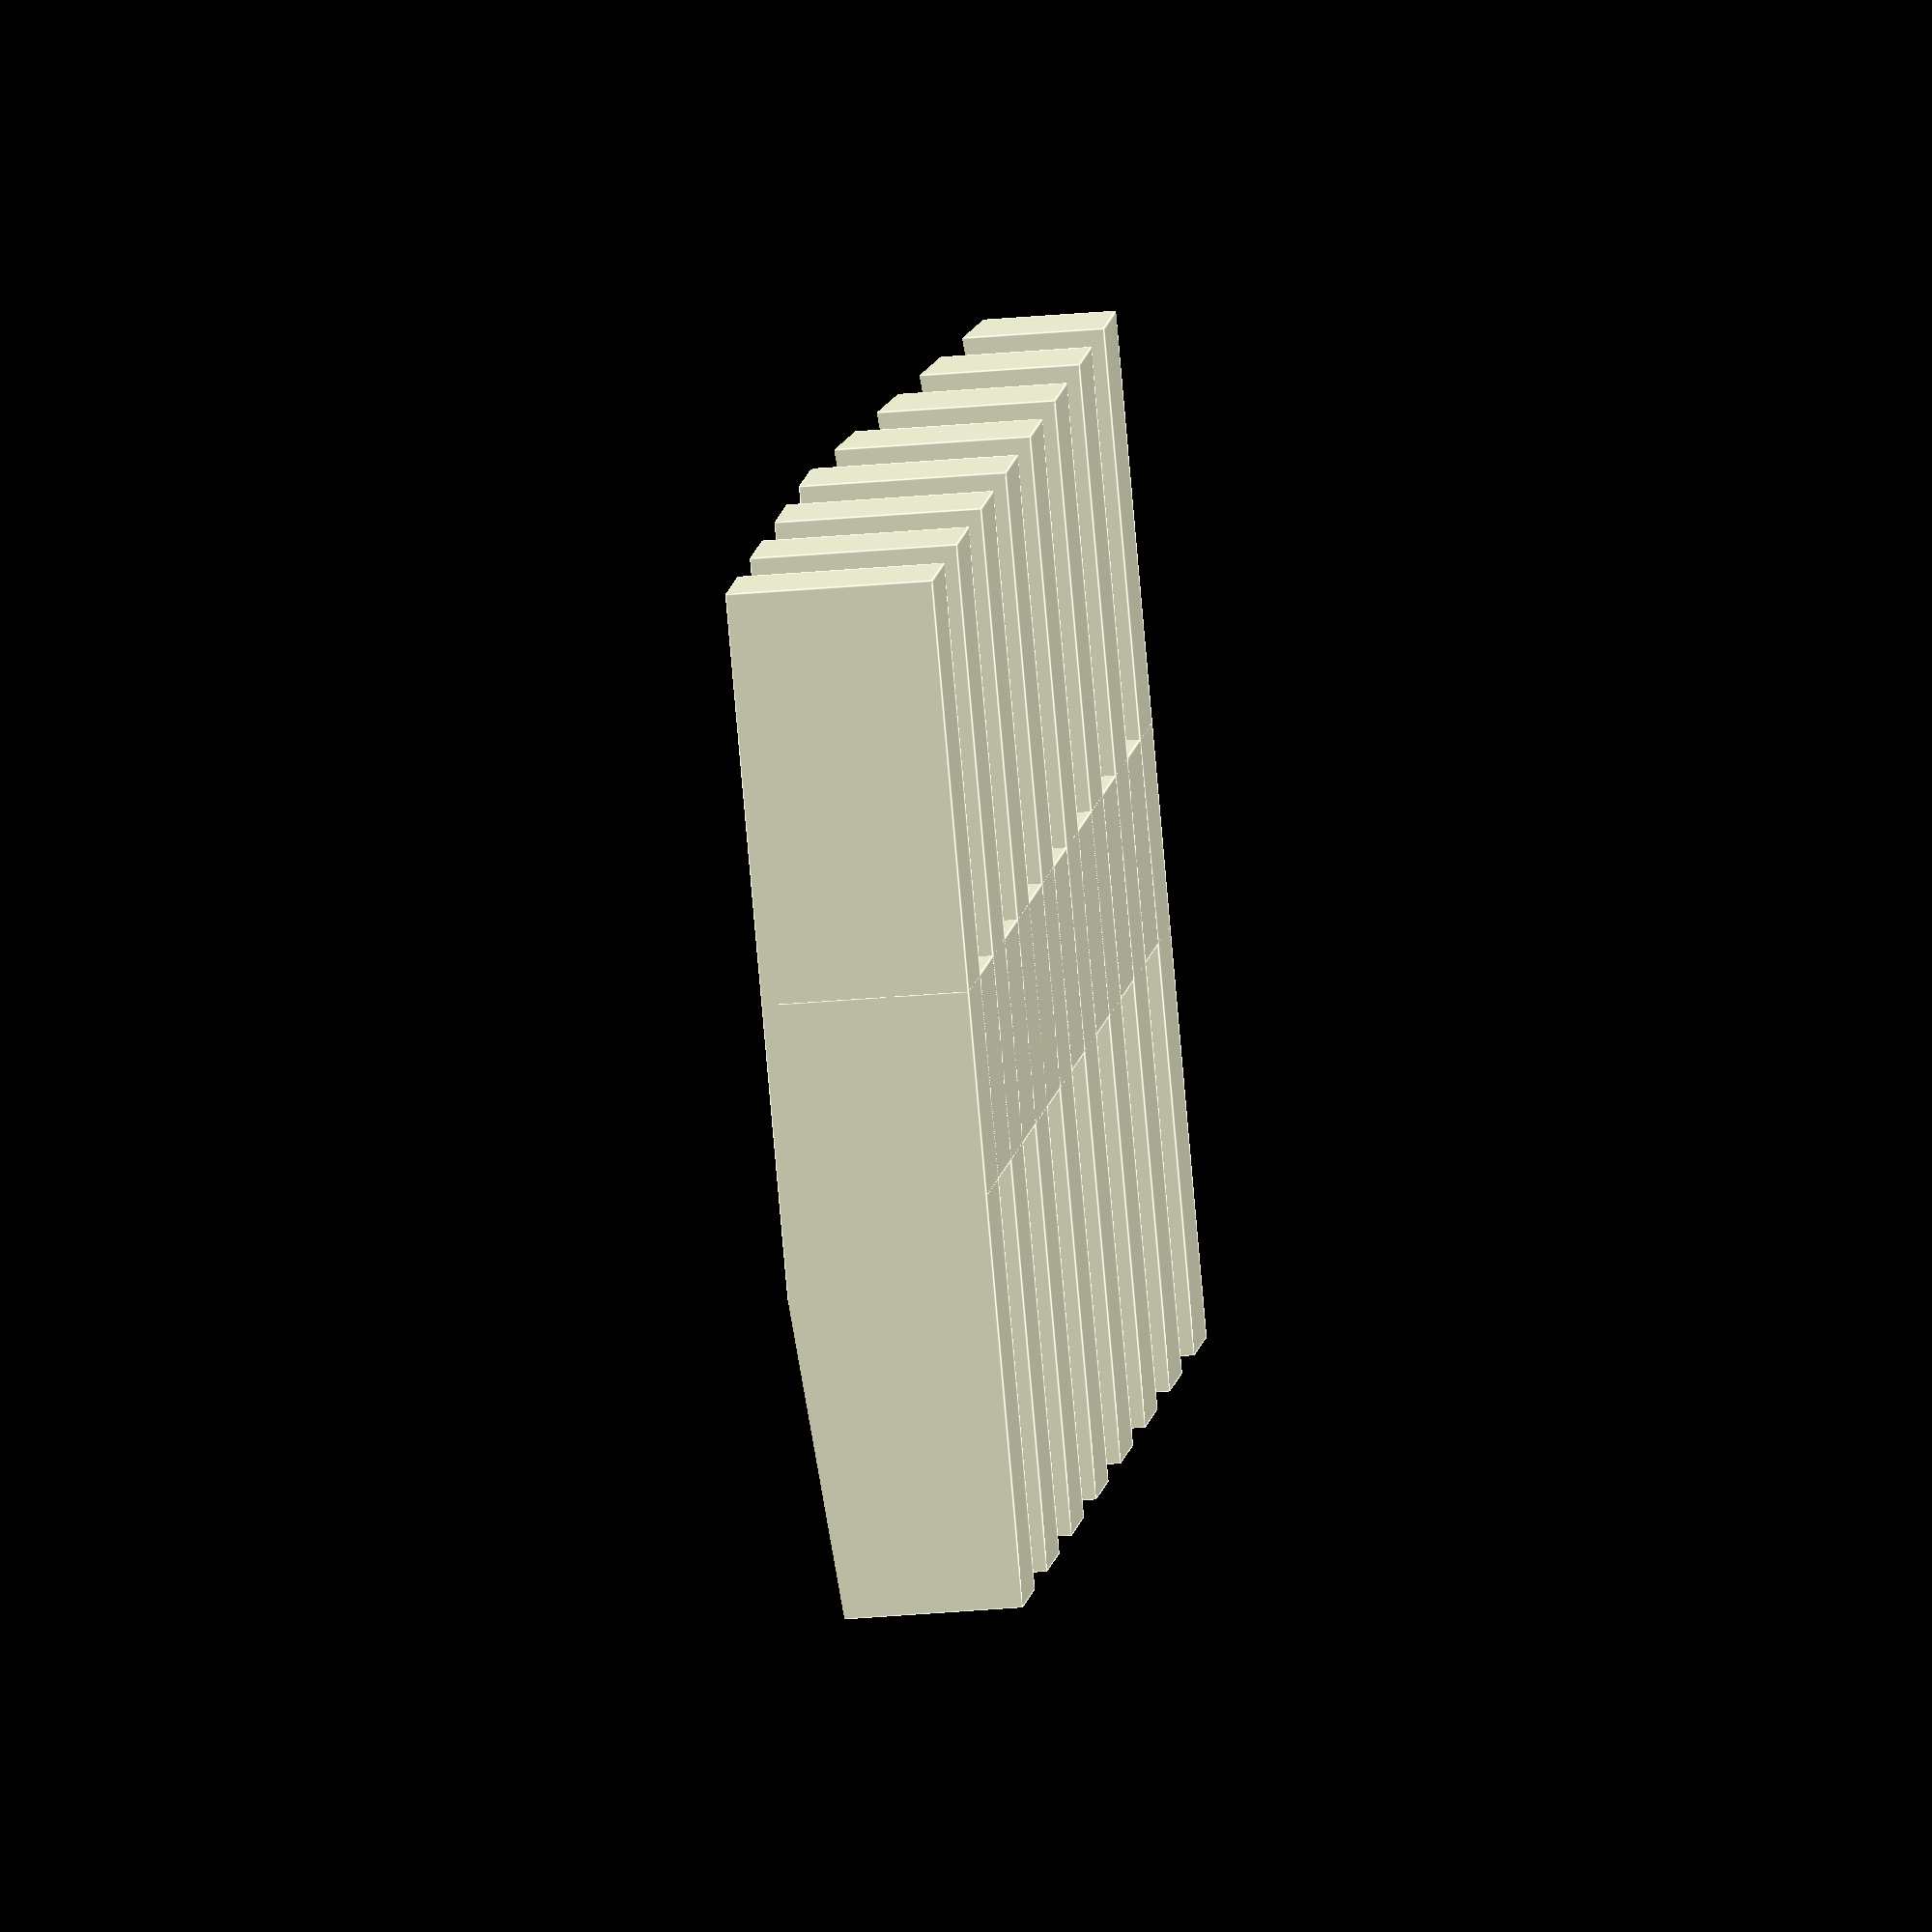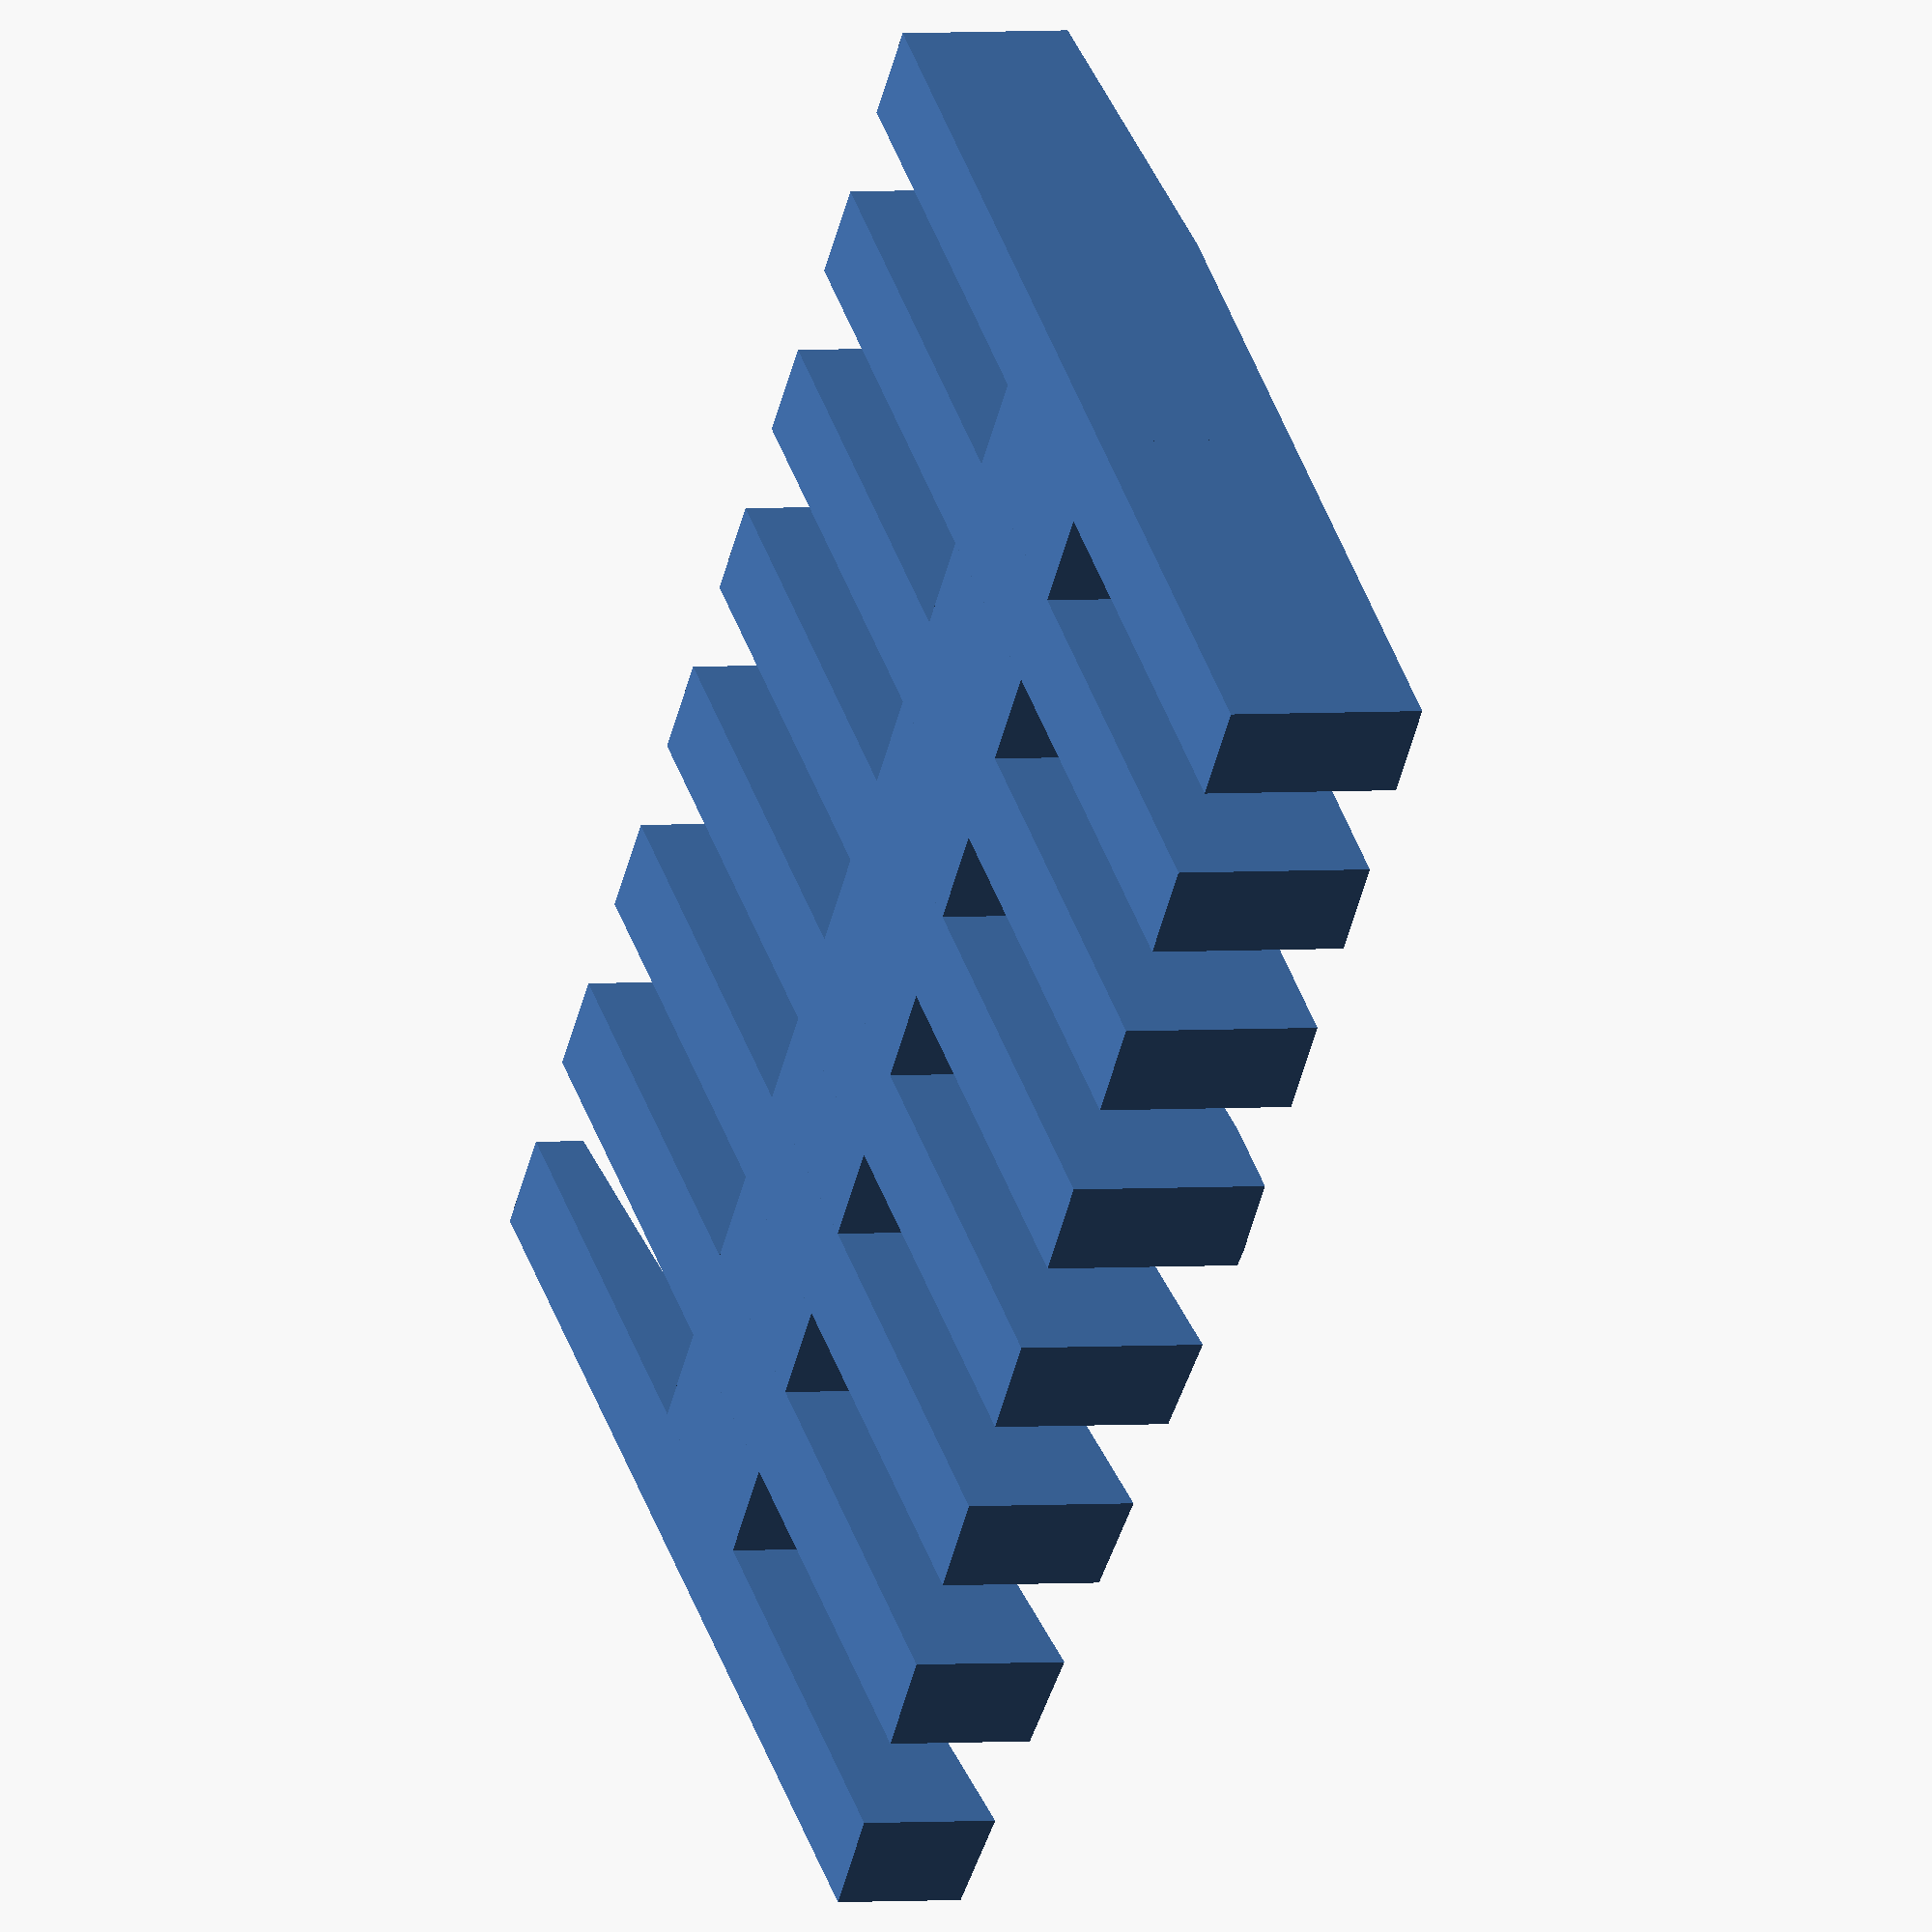
<openscad>
z_height = 20;

y_length = 150;
y_step = 10;

inside_x = 20;
outside_x = 100;

difference() {
translate([-inside_x/2, -y_length/2, 0])
union() {
  cube([inside_x, y_length, z_height], false);

  translate([-(outside_x/2 - inside_x/2), 0 * y_step, 0])
  cube([outside_x, y_step, z_height], false);

  translate([-(outside_x/2 - inside_x/2), 2 * y_step, 0])
  cube([outside_x, y_step, z_height], false);

  translate([-(outside_x/2 - inside_x/2), 4 * y_step, 0])
  cube([outside_x, y_step, z_height], false);

  translate([-(outside_x/2 - inside_x/2), 6 * y_step, 0])
  cube([outside_x, y_step, z_height], false);

  translate([-(outside_x/2 - inside_x/2), 8 * y_step, 0])
  cube([outside_x, y_step, z_height], false);

  translate([-(outside_x/2 - inside_x/2), 10 * y_step, 0])
  cube([outside_x, y_step, z_height], false);

  translate([-(outside_x/2 - inside_x/2), 12 * y_step, 0])
  cube([outside_x, y_step, z_height], false);

  translate([-(outside_x/2 - inside_x/2), 14 * y_step, 0])
  cube([outside_x, y_step, z_height], false);
}

translate([-100, -100, 15])
rotate([5, 5, 0])
cube([200, 200, 20]);
}

</openscad>
<views>
elev=206.8 azim=306.5 roll=81.6 proj=o view=edges
elev=357.7 azim=321.4 roll=246.3 proj=o view=wireframe
</views>
